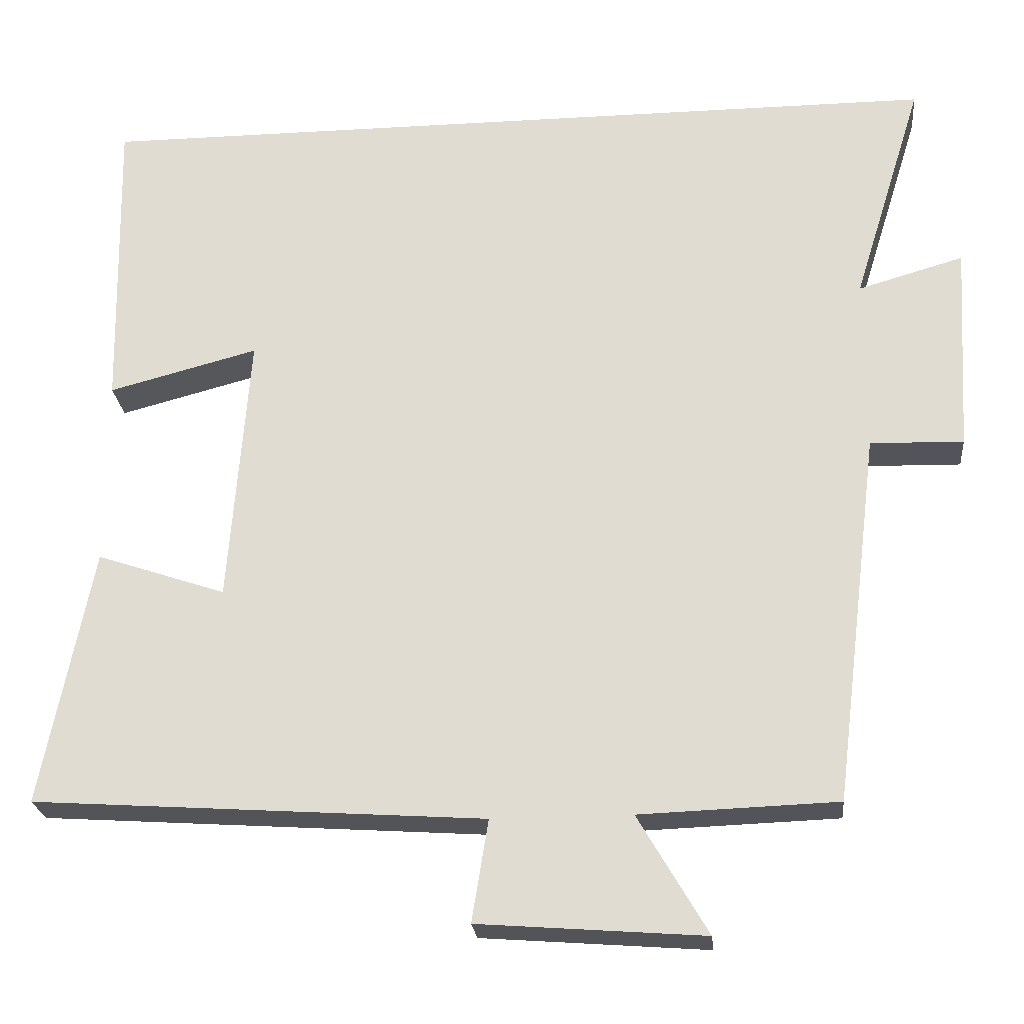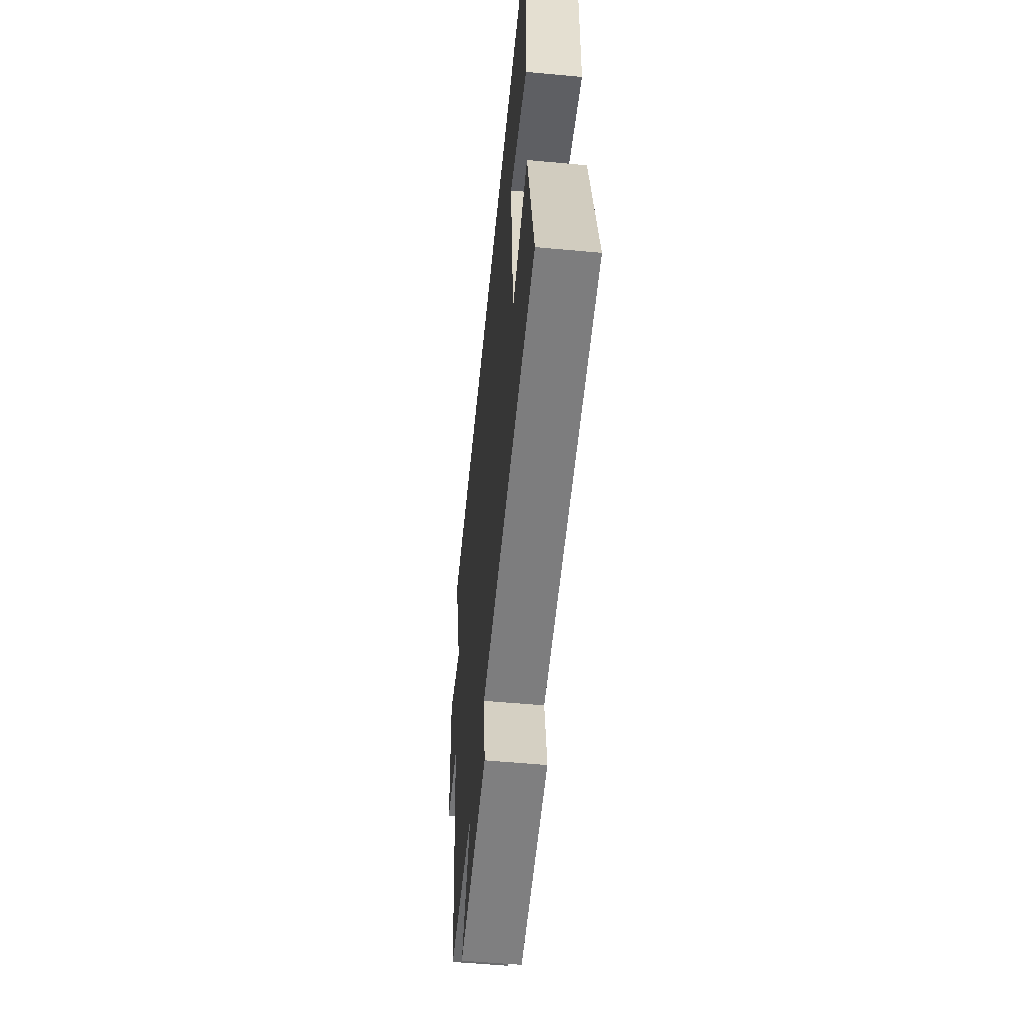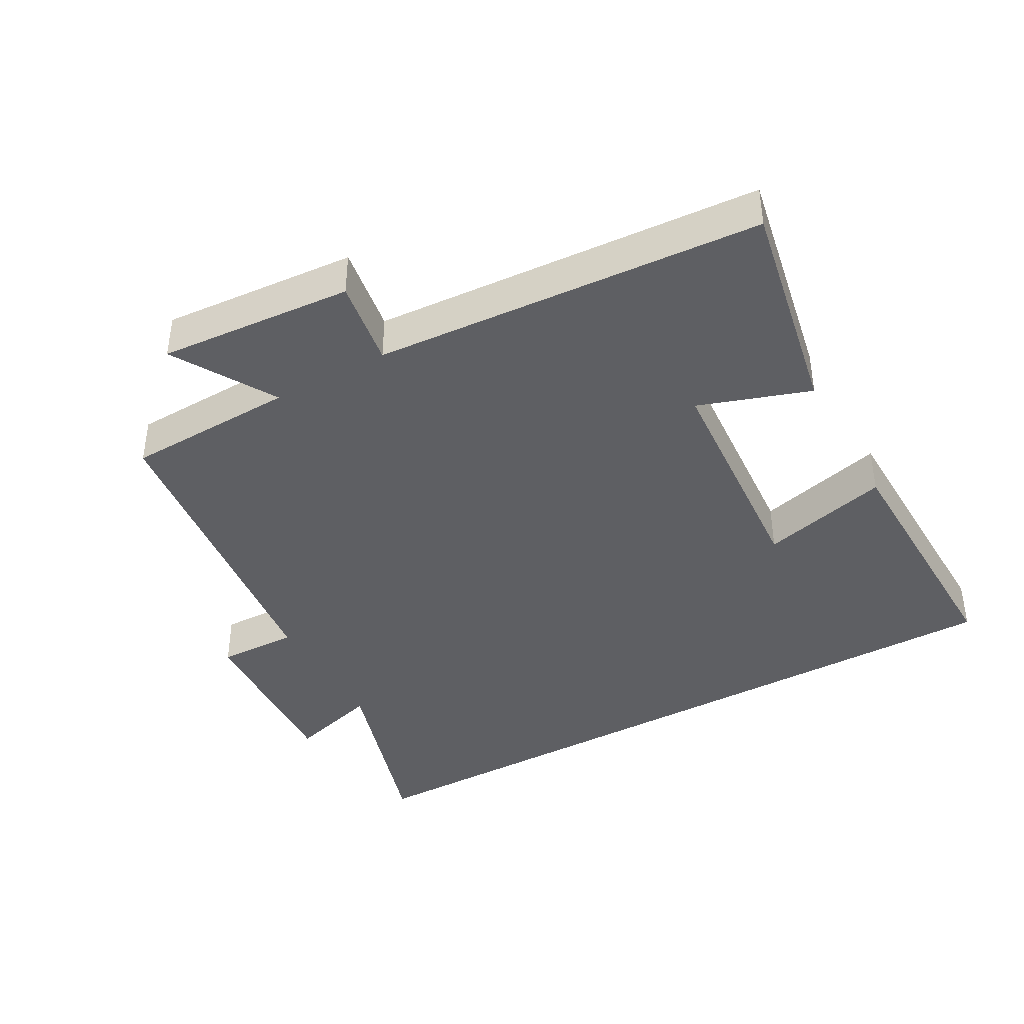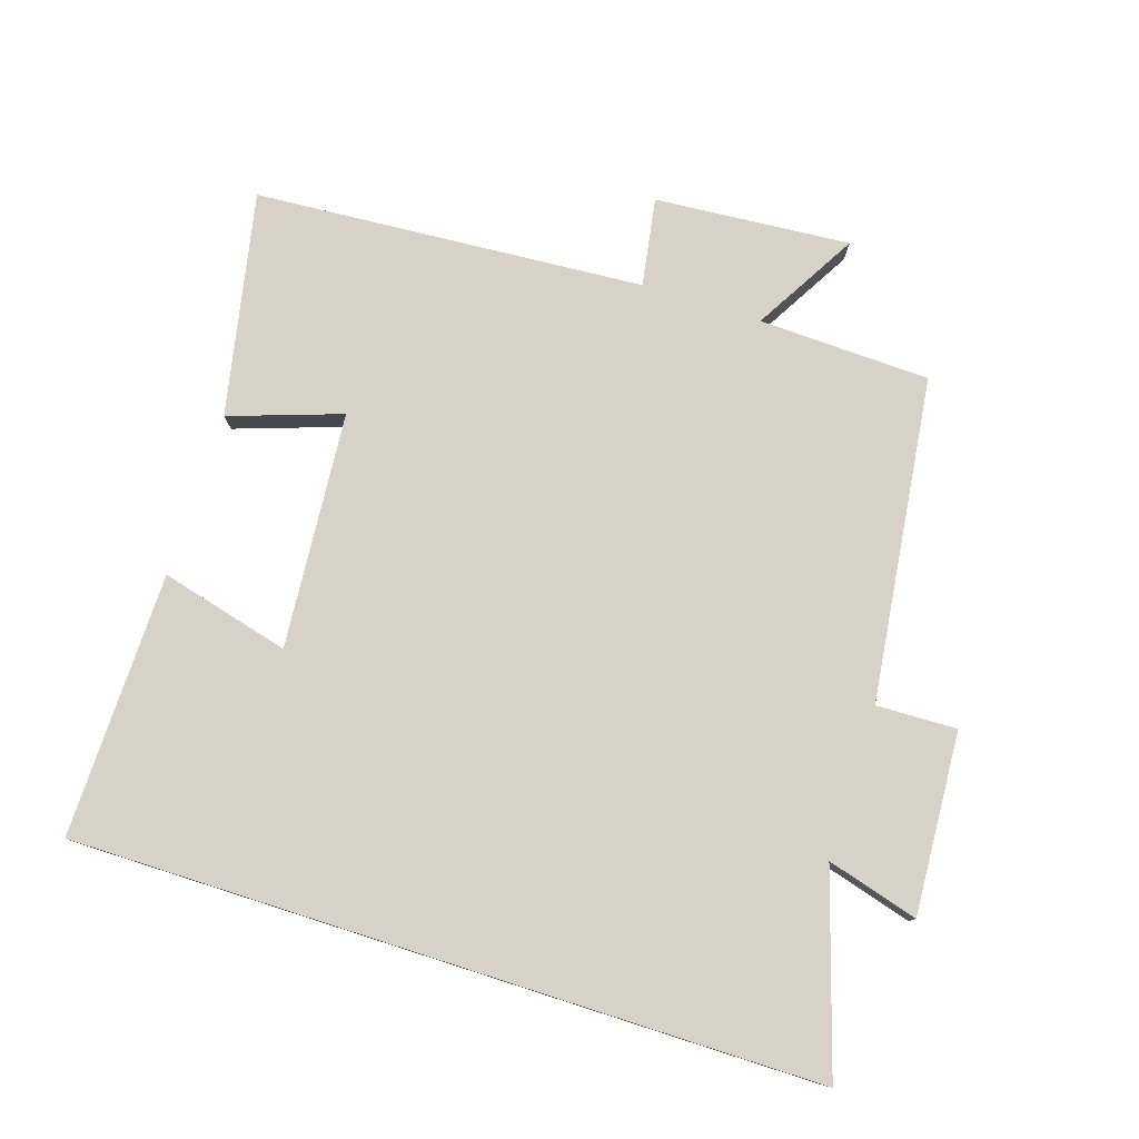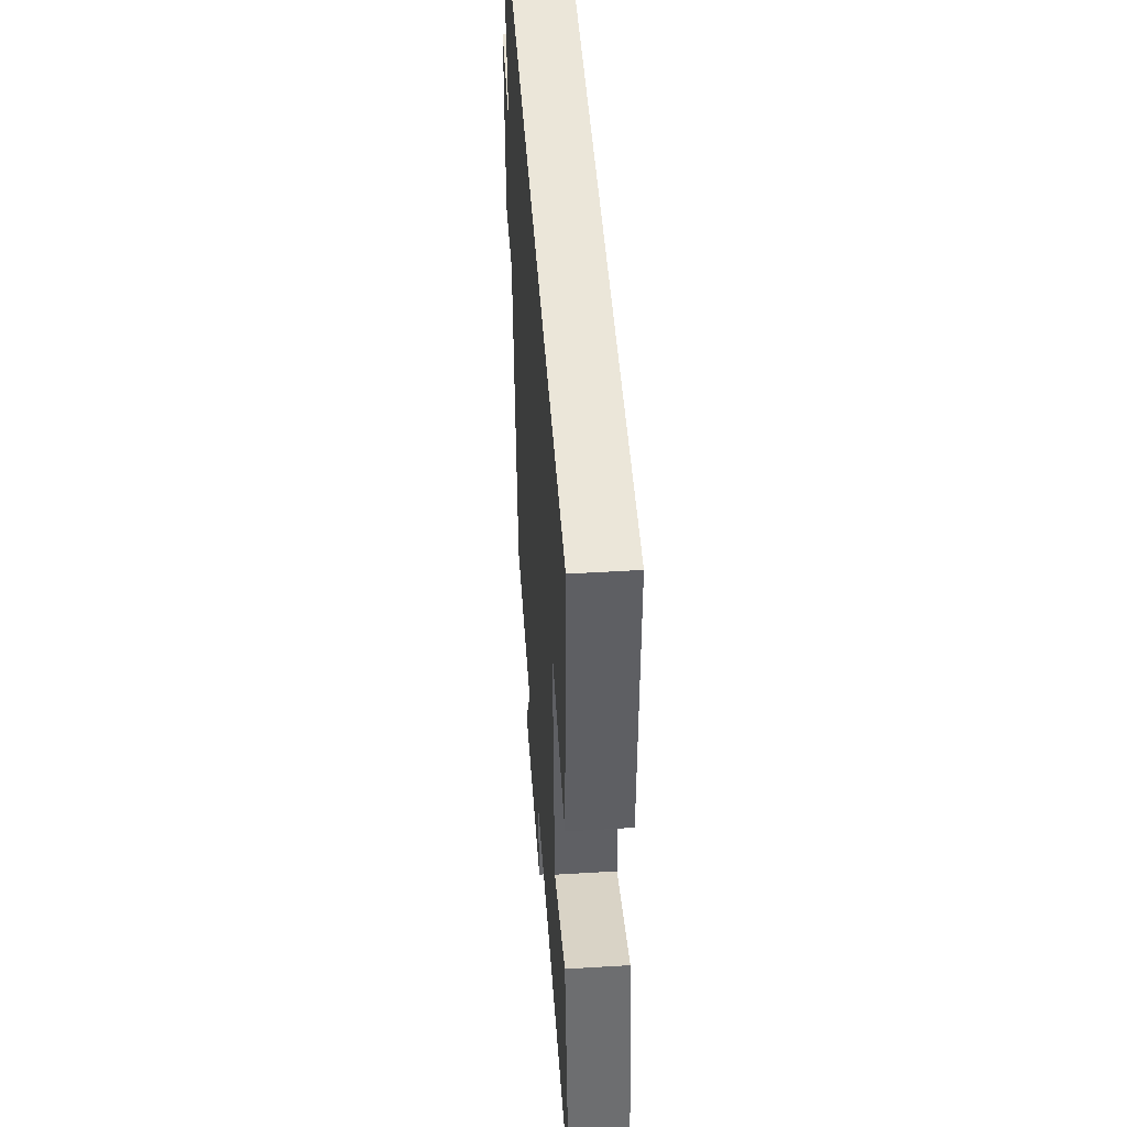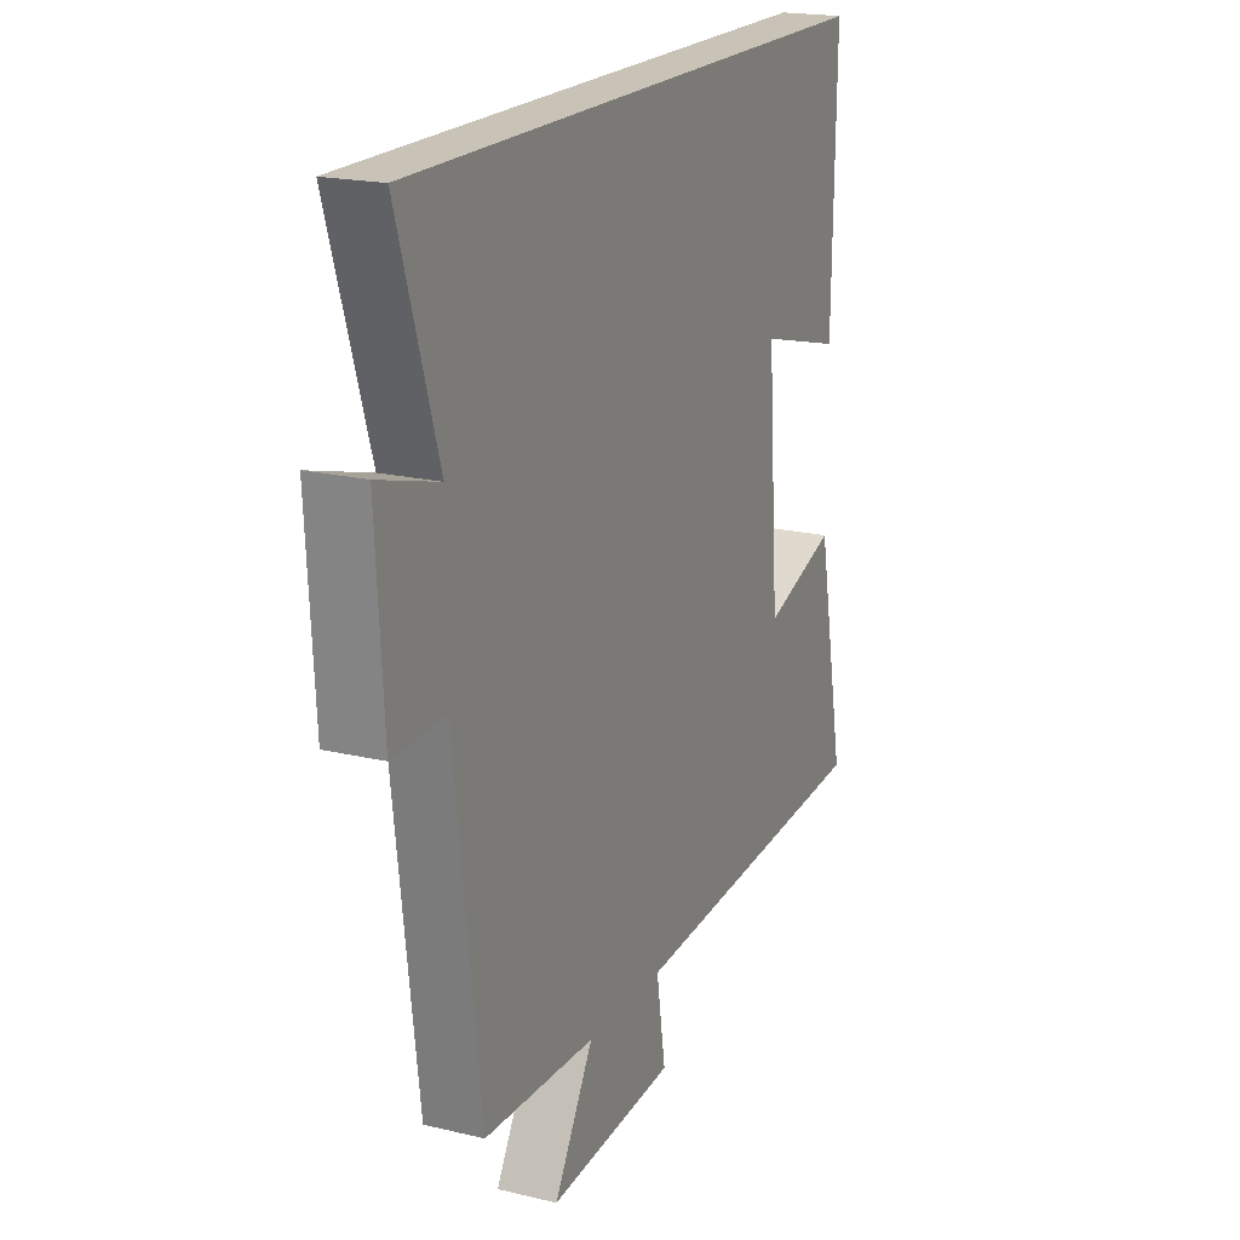
<metadata>
{"format":"obj","ext":"obj","renderer":"f3d","projection":"perspective","resolution":1024,"background":"white","views":[{"elev":-23.8,"azim":5.6,"up":"+Z"},{"elev":-55.3,"azim":-95.6,"up":"+Z"},{"elev":-40.9,"azim":-150.8,"up":"+Y"},{"elev":78.5,"azim":17.7,"up":"+Y"},{"elev":47.3,"azim":-93.9,"up":"+Z"},{"elev":19.4,"azim":114.3,"up":"+Z"}]}
</metadata>
<code>
v -0.565 0.07 -0.461
v -0.5 0.07 -0.132
v -0.335 0.07 -0.188
v -0.309 0.07 0.16
v -0.5 0.07 0.11
v -0.508 0.07 0.5
v 0.59 0.07 0.5
v 0.5 0.07 0.211
v 0.635 0.07 0.25
v 0.619 0.07 -0.018
v 0.5 0.07 -0.015
v 0.441 0.07 -0.491
v 0.188 0.07 -0.5
v 0.277 0.07 -0.652
v -0.011 0.07 -0.63
v 0.01 0.07 -0.5
v -0.565 0 -0.461
v -0.5 0 -0.132
v -0.335 0 -0.188
v -0.309 0 0.16
v -0.5 0 0.11
v -0.508 0 0.5
v 0.59 0 0.5
v 0.5 0 0.211
v 0.635 0 0.25
v 0.619 0 -0.018
v 0.5 0 -0.015
v 0.441 0 -0.491
v 0.188 0 -0.5
v 0.277 0 -0.652
v -0.011 0 -0.63
v 0.01 0 -0.5
f 13 14 15 16
f 13 16 1
f 12 13 1
f 11 12 1
f 8 9 10 11
f 8 11 1
f 4 5 6 7
f 3 4 7 8
f 1 2 3
f 1 3 8
f 32 31 30 29
f 17 32 29
f 17 29 28
f 17 28 27
f 27 26 25 24
f 17 27 24
f 23 22 21 20
f 24 23 20 19
f 19 18 17
f 24 19 17
f 1 17 18 2
f 2 18 19 3
f 3 19 20 4
f 4 20 21 5
f 5 21 22 6
f 6 22 23 7
f 7 23 24 8
f 8 24 25 9
f 9 25 26 10
f 10 26 27 11
f 11 27 28 12
f 12 28 29 13
f 13 29 30 14
f 14 30 31 15
f 15 31 32 16
f 16 32 17 1

</code>
